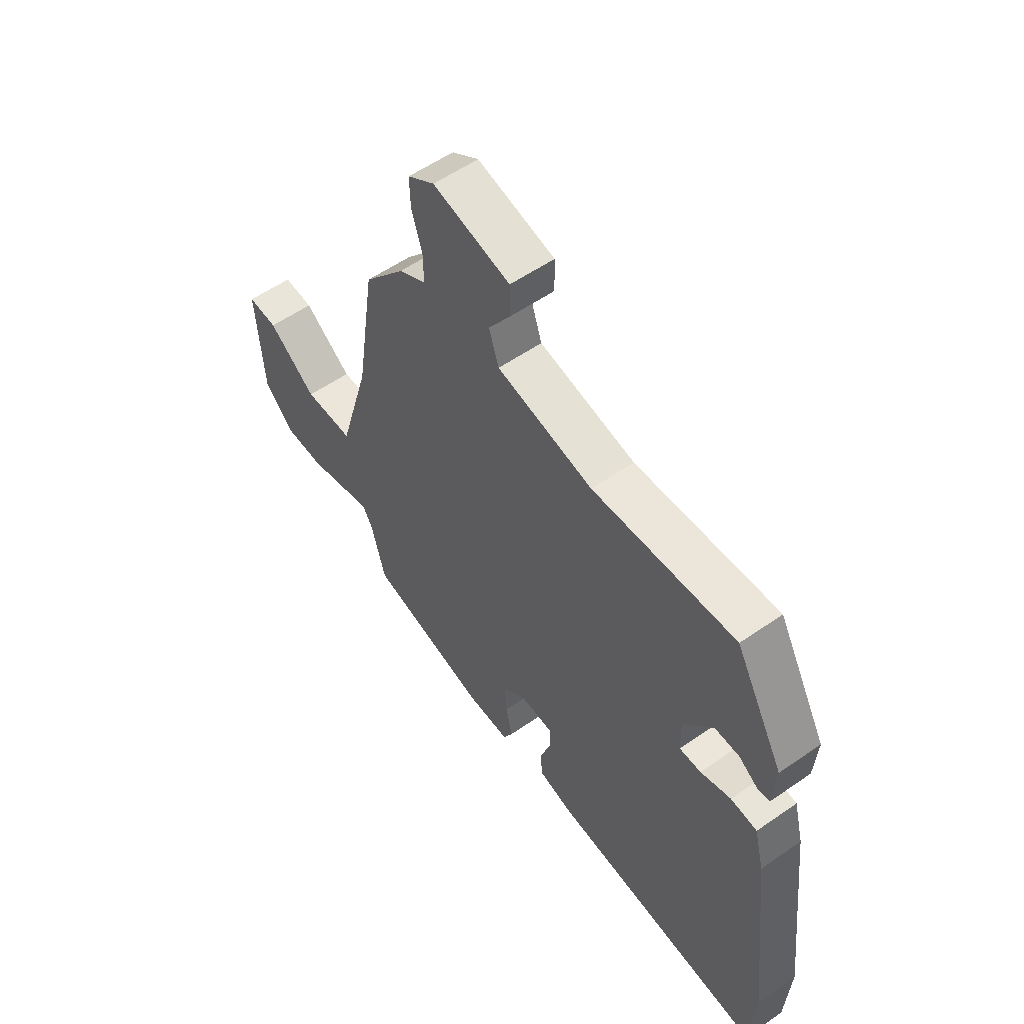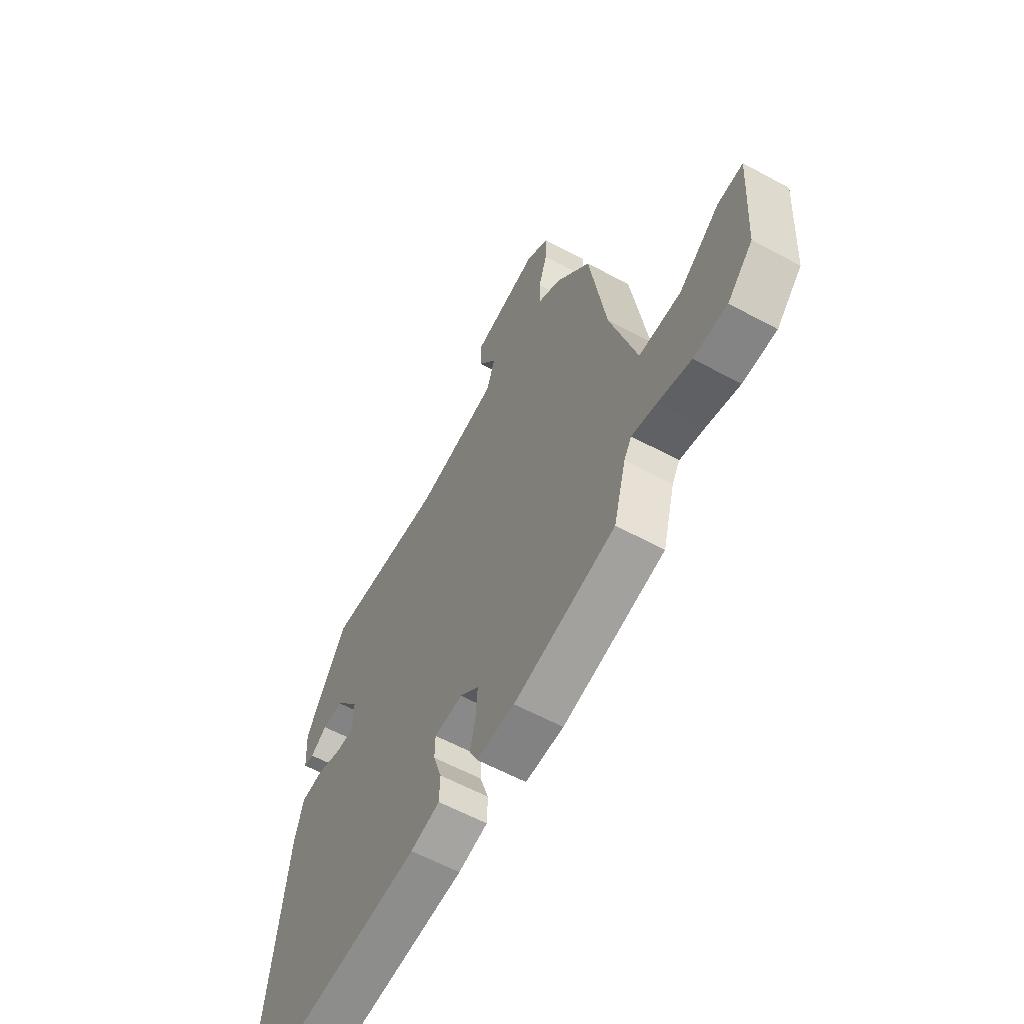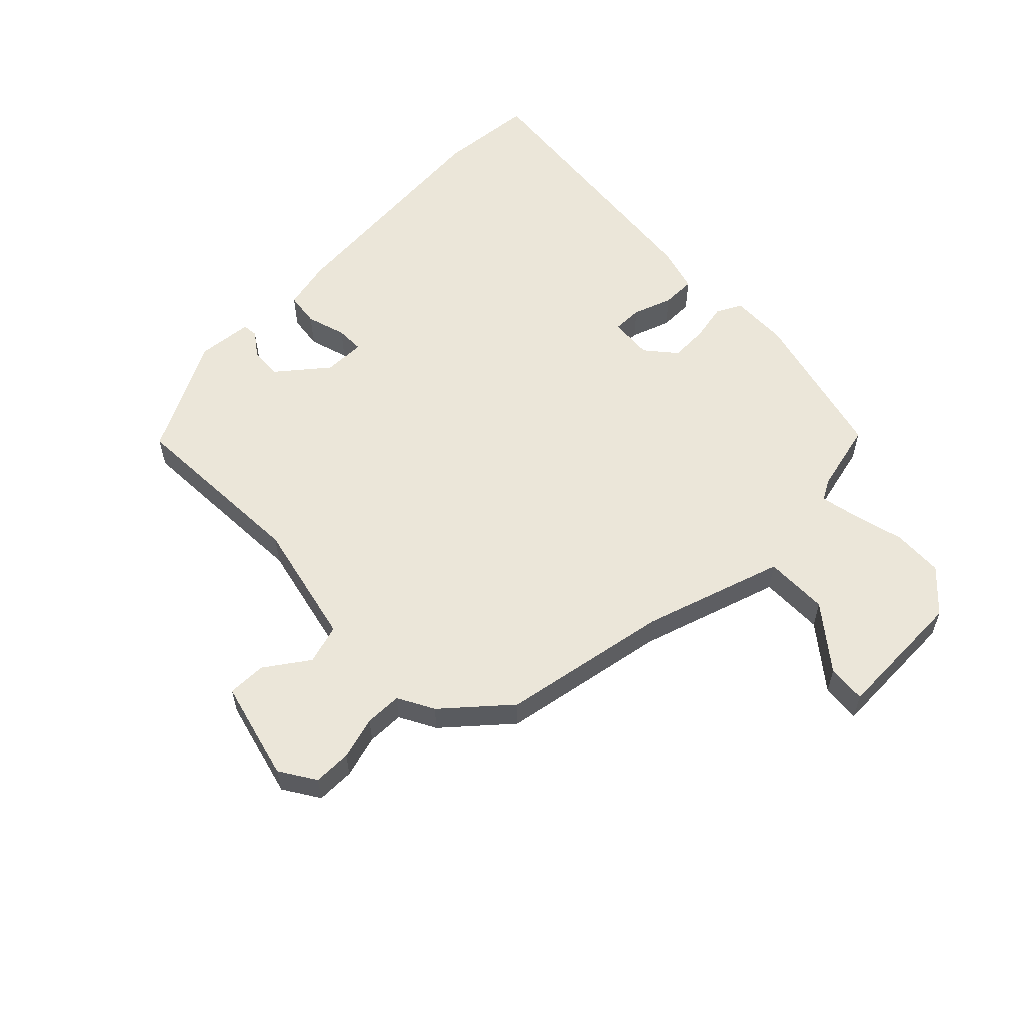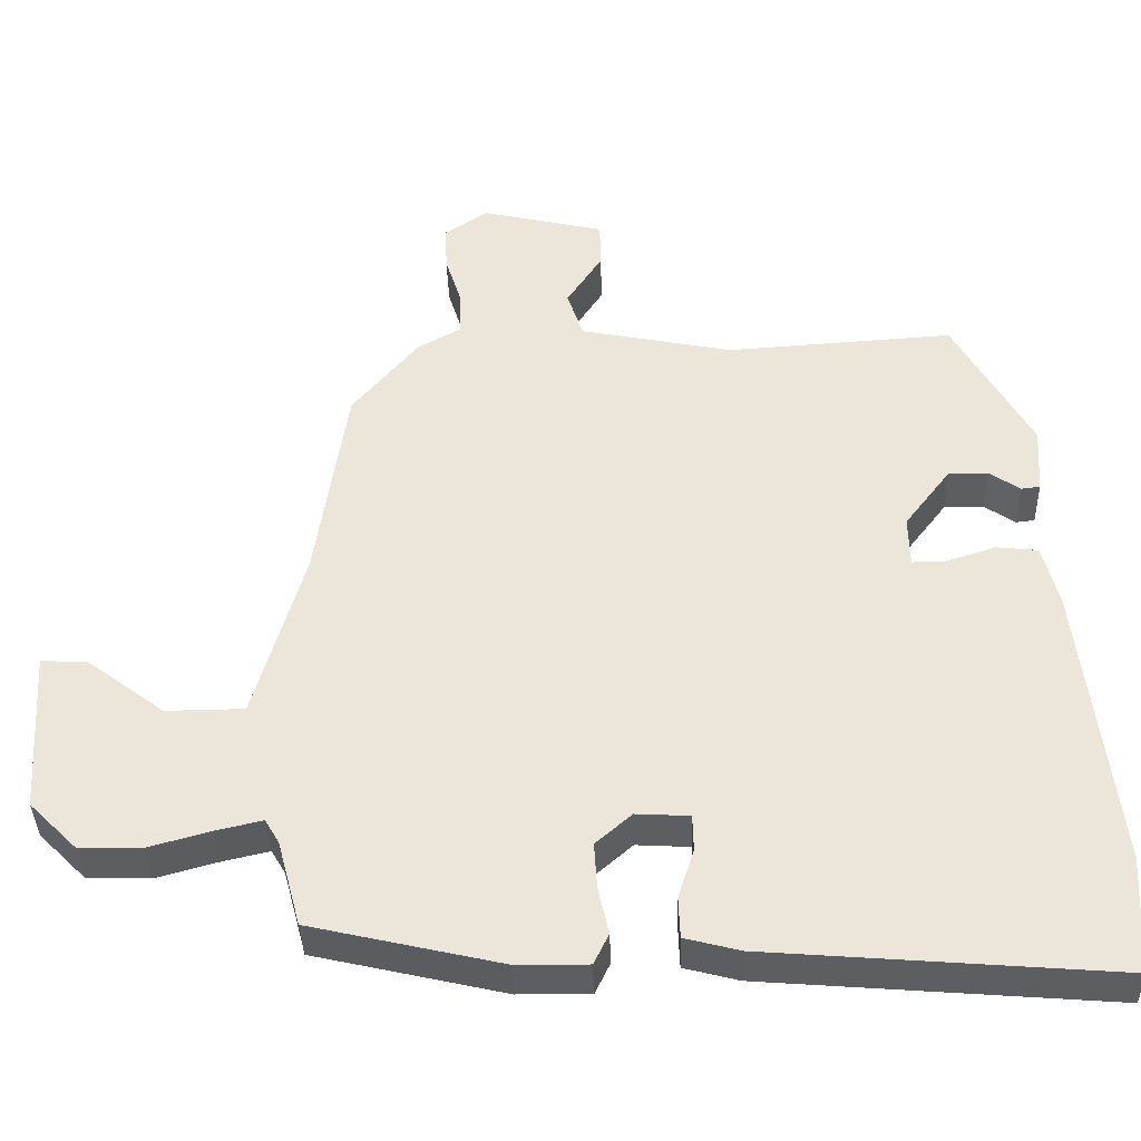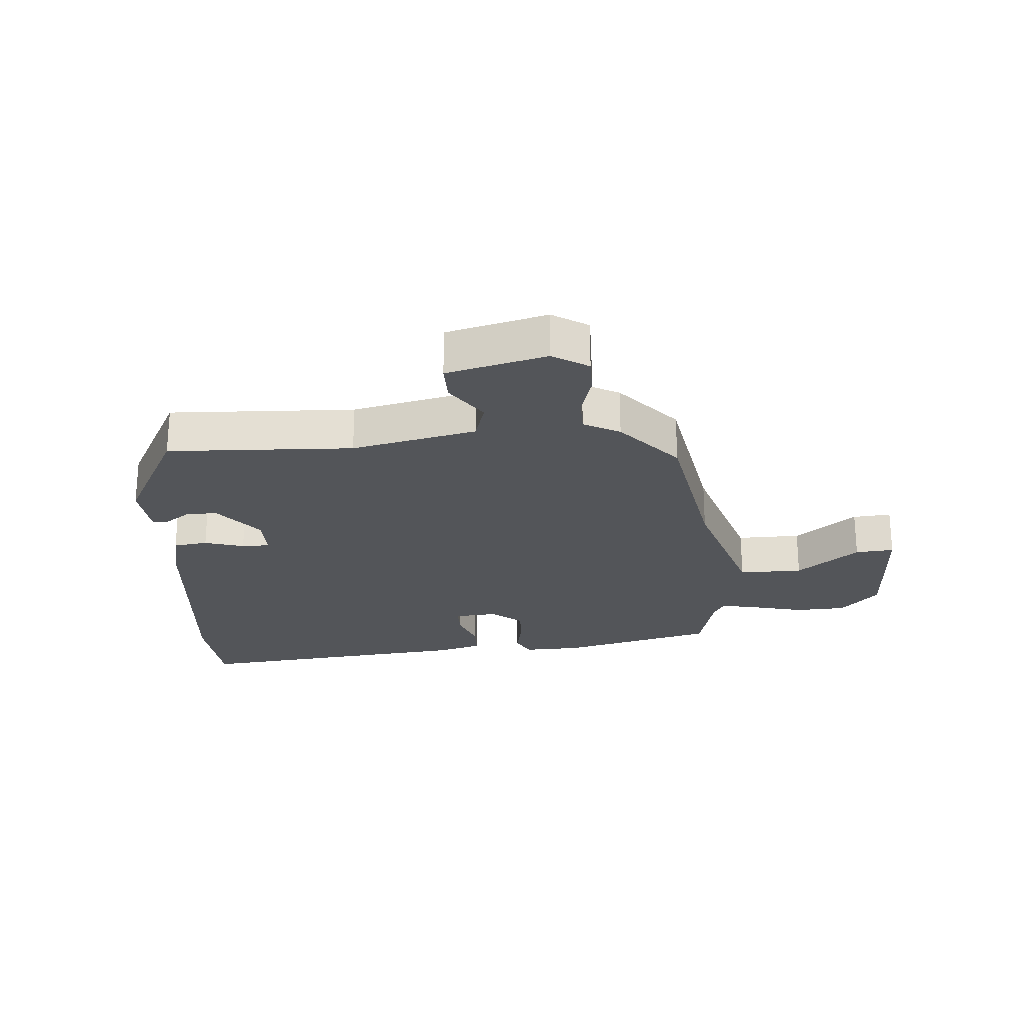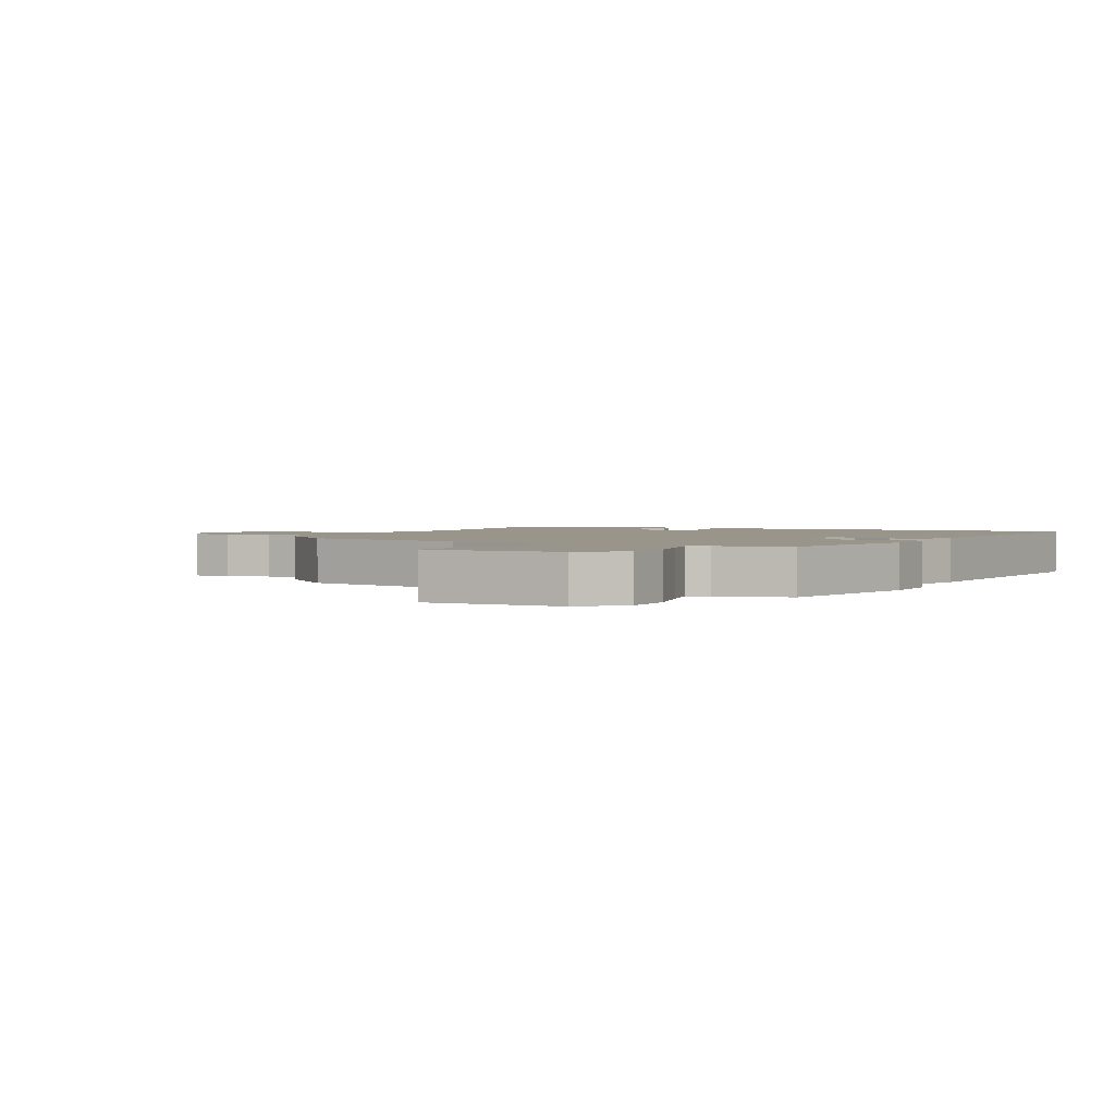
<metadata>
{"format":"obj","ext":"obj","renderer":"f3d","projection":"perspective","resolution":1024,"background":"white","views":[{"elev":56.3,"azim":-126.1,"up":"+Z"},{"elev":-60.2,"azim":61.0,"up":"+Z"},{"elev":57.5,"azim":47.0,"up":"+Y"},{"elev":-38.1,"azim":-178.4,"up":"+Z"},{"elev":-24.1,"azim":5.8,"up":"+Y"},{"elev":2.1,"azim":118.7,"up":"+Y"}]}
</metadata>
<code>
v -0.358 0.07 0.484
v -0.056 0.07 0.464
v 0.148 0.07 0.505
v 0.169 0.07 0.569
v 0.122 0.07 0.641
v 0.123 0.07 0.704
v 0.287 0.07 0.742
v 0.344 0.07 0.704
v 0.342 0.07 0.642
v 0.32 0.07 0.573
v 0.319 0.07 0.513
v 0.377 0.07 0.48
v 0.464 0.07 0.375
v 0.505 0.07 0.101
v 0.571 0.07 -0.129
v 0.675 0.07 -0.13
v 0.777 0.07 -0.053
v 0.84 0.07 -0.049
v 0.826 0.07 -0.267
v 0.763 0.07 -0.33
v 0.68 0.07 -0.332
v 0.597 0.07 -0.309
v 0.536 0.07 -0.295
v 0.517 0.07 -0.327
v 0.486 0.07 -0.442
v 0.234 0.07 -0.5
v 0.139 0.07 -0.501
v 0.119 0.07 -0.46
v 0.133 0.07 -0.398
v 0.137 0.07 -0.336
v 0.089 0.07 -0.294
v 0.018 0.07 -0.298
v 0.017 0.07 -0.347
v 0.038 0.07 -0.412
v 0.036 0.07 -0.467
v -0.037 0.07 -0.486
v -0.499 0.07 -0.523
v -0.508 0.07 -0.366
v -0.463 0.07 0.02
v -0.442 0.07 0.102
v -0.386 0.07 0.108
v -0.322 0.07 0.087
v -0.276 0.07 0.086
v -0.275 0.07 0.154
v -0.337 0.07 0.235
v -0.389 0.07 0.234
v -0.43 0.07 0.206
v -0.455 0.07 0.209
v -0.461 0.07 0.299
v -0.358 0 0.484
v -0.056 0 0.464
v 0.148 0 0.505
v 0.169 0 0.569
v 0.122 0 0.641
v 0.123 0 0.704
v 0.287 0 0.742
v 0.344 0 0.704
v 0.342 0 0.642
v 0.32 0 0.573
v 0.319 0 0.513
v 0.377 0 0.48
v 0.464 0 0.375
v 0.505 0 0.101
v 0.571 0 -0.129
v 0.675 0 -0.13
v 0.777 0 -0.053
v 0.84 0 -0.049
v 0.826 0 -0.267
v 0.763 0 -0.33
v 0.68 0 -0.332
v 0.597 0 -0.309
v 0.536 0 -0.295
v 0.517 0 -0.327
v 0.486 0 -0.442
v 0.234 0 -0.5
v 0.139 0 -0.501
v 0.119 0 -0.46
v 0.133 0 -0.398
v 0.137 0 -0.336
v 0.089 0 -0.294
v 0.018 0 -0.298
v 0.017 0 -0.347
v 0.038 0 -0.412
v 0.036 0 -0.467
v -0.037 0 -0.486
v -0.499 0 -0.523
v -0.508 0 -0.366
v -0.463 0 0.02
v -0.442 0 0.102
v -0.386 0 0.108
v -0.322 0 0.087
v -0.276 0 0.086
v -0.275 0 0.154
v -0.337 0 0.235
v -0.389 0 0.234
v -0.43 0 0.206
v -0.455 0 0.209
v -0.461 0 0.299
f 49 1 2
f 48 49 2
f 47 48 2
f 46 47 2
f 45 46 2 3
f 44 45 3
f 43 44 3
f 40 41 42
f 39 40 42
f 38 39 42
f 37 38 42
f 36 37 42
f 35 36 42
f 34 35 42
f 33 34 42
f 32 33 42 43
f 31 32 43 3
f 27 28 29
f 26 27 29
f 25 26 29
f 24 25 29
f 23 24 29 30
f 20 21 22
f 19 20 22
f 18 19 22
f 17 18 22
f 16 17 22
f 15 16 22 23
f 31 3 4
f 30 31 4
f 23 30 4
f 15 23 4
f 14 15 4
f 8 9 10
f 7 8 10
f 6 7 10
f 5 6 10
f 4 5 10
f 4 10 11
f 12 13 14
f 11 12 14
f 4 11 14
f 51 50 98
f 51 98 97
f 51 97 96
f 51 96 95
f 52 51 95 94
f 52 94 93
f 52 93 92
f 91 90 89
f 91 89 88
f 91 88 87
f 91 87 86
f 91 86 85
f 91 85 84
f 91 84 83
f 91 83 82
f 92 91 82 81
f 52 92 81 80
f 78 77 76
f 78 76 75
f 78 75 74
f 78 74 73
f 79 78 73 72
f 71 70 69
f 71 69 68
f 71 68 67
f 71 67 66
f 71 66 65
f 72 71 65 64
f 53 52 80
f 53 80 79
f 53 79 72
f 53 72 64
f 53 64 63
f 59 58 57
f 59 57 56
f 59 56 55
f 59 55 54
f 59 54 53
f 60 59 53
f 63 62 61
f 63 61 60
f 63 60 53
f 1 50 51 2
f 2 51 52 3
f 3 52 53 4
f 4 53 54 5
f 5 54 55 6
f 6 55 56 7
f 7 56 57 8
f 8 57 58 9
f 9 58 59 10
f 10 59 60 11
f 11 60 61 12
f 12 61 62 13
f 13 62 63 14
f 14 63 64 15
f 15 64 65 16
f 16 65 66 17
f 17 66 67 18
f 18 67 68 19
f 19 68 69 20
f 20 69 70 21
f 21 70 71 22
f 22 71 72 23
f 23 72 73 24
f 24 73 74 25
f 25 74 75 26
f 26 75 76 27
f 27 76 77 28
f 28 77 78 29
f 29 78 79 30
f 30 79 80 31
f 31 80 81 32
f 32 81 82 33
f 33 82 83 34
f 34 83 84 35
f 35 84 85 36
f 36 85 86 37
f 37 86 87 38
f 38 87 88 39
f 39 88 89 40
f 40 89 90 41
f 41 90 91 42
f 42 91 92 43
f 43 92 93 44
f 44 93 94 45
f 45 94 95 46
f 46 95 96 47
f 47 96 97 48
f 48 97 98 49
f 49 98 50 1

</code>
